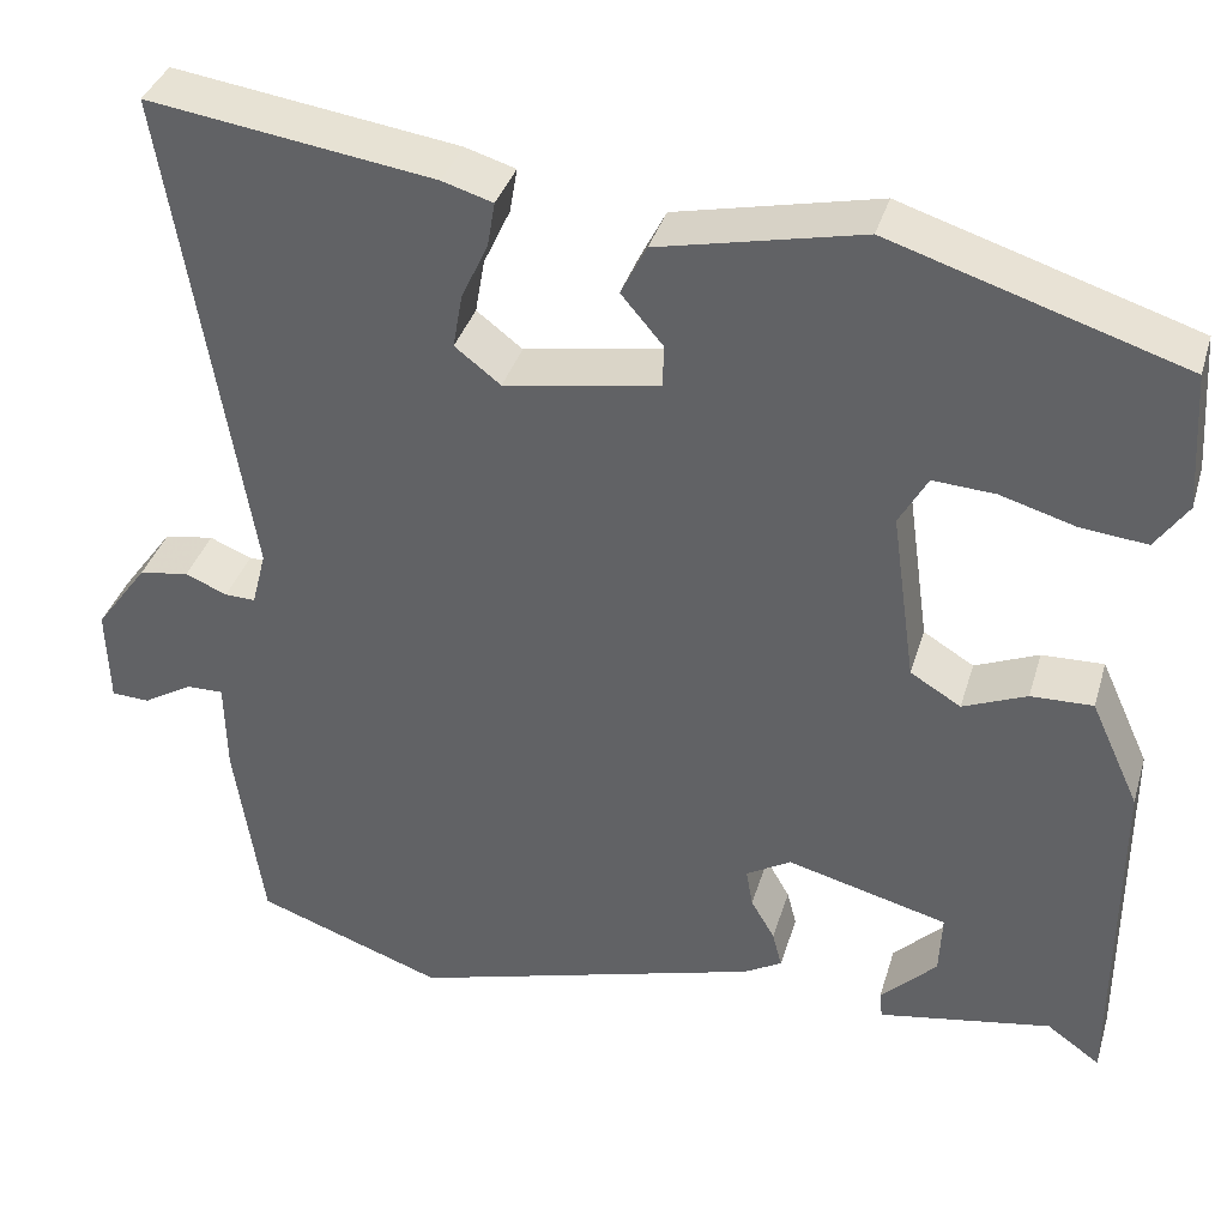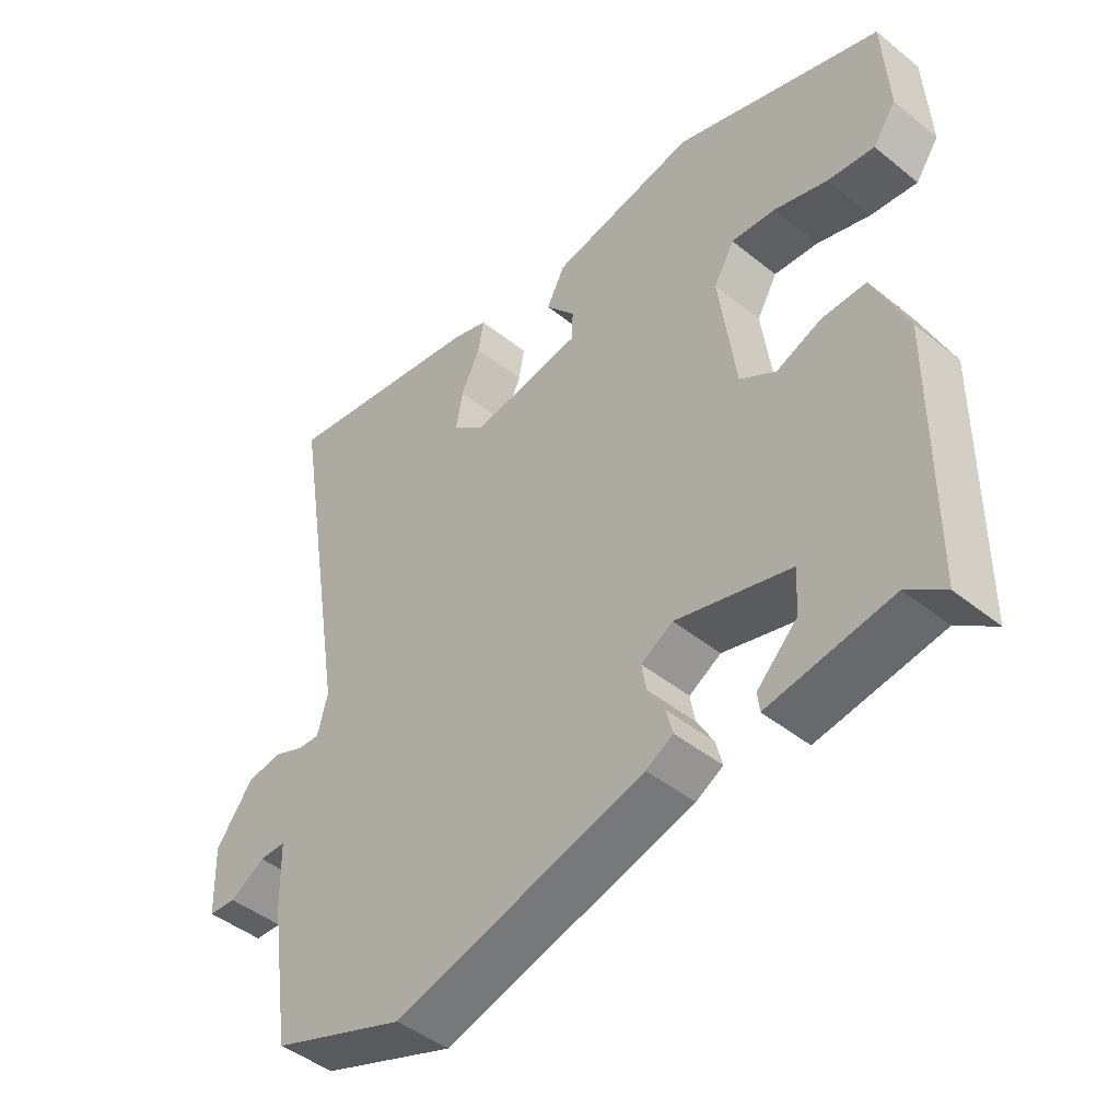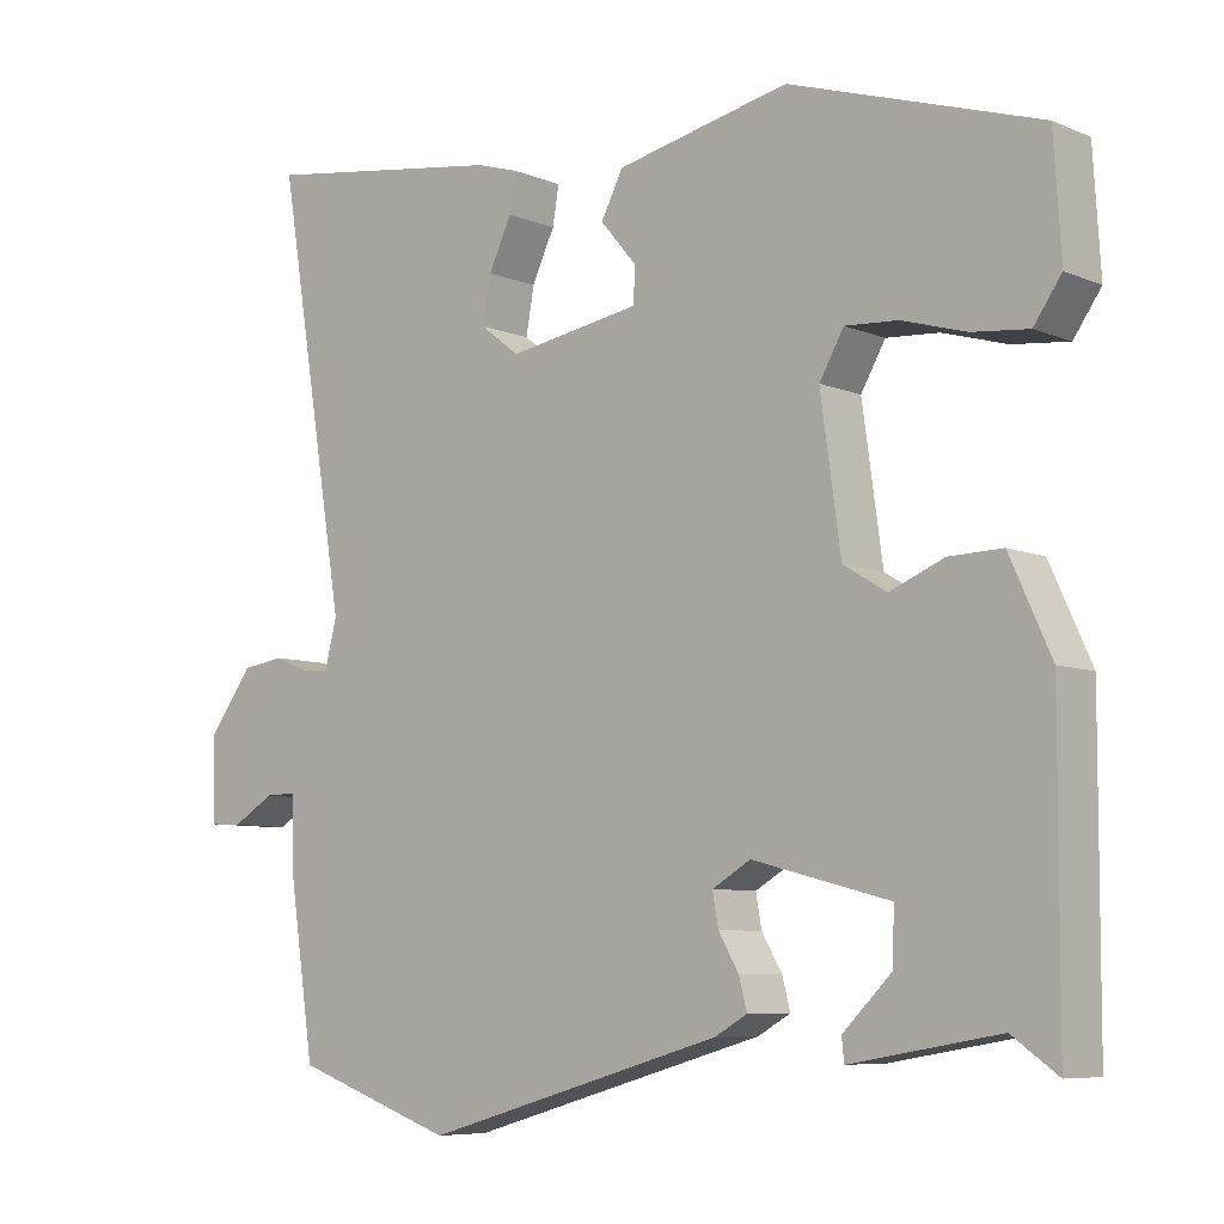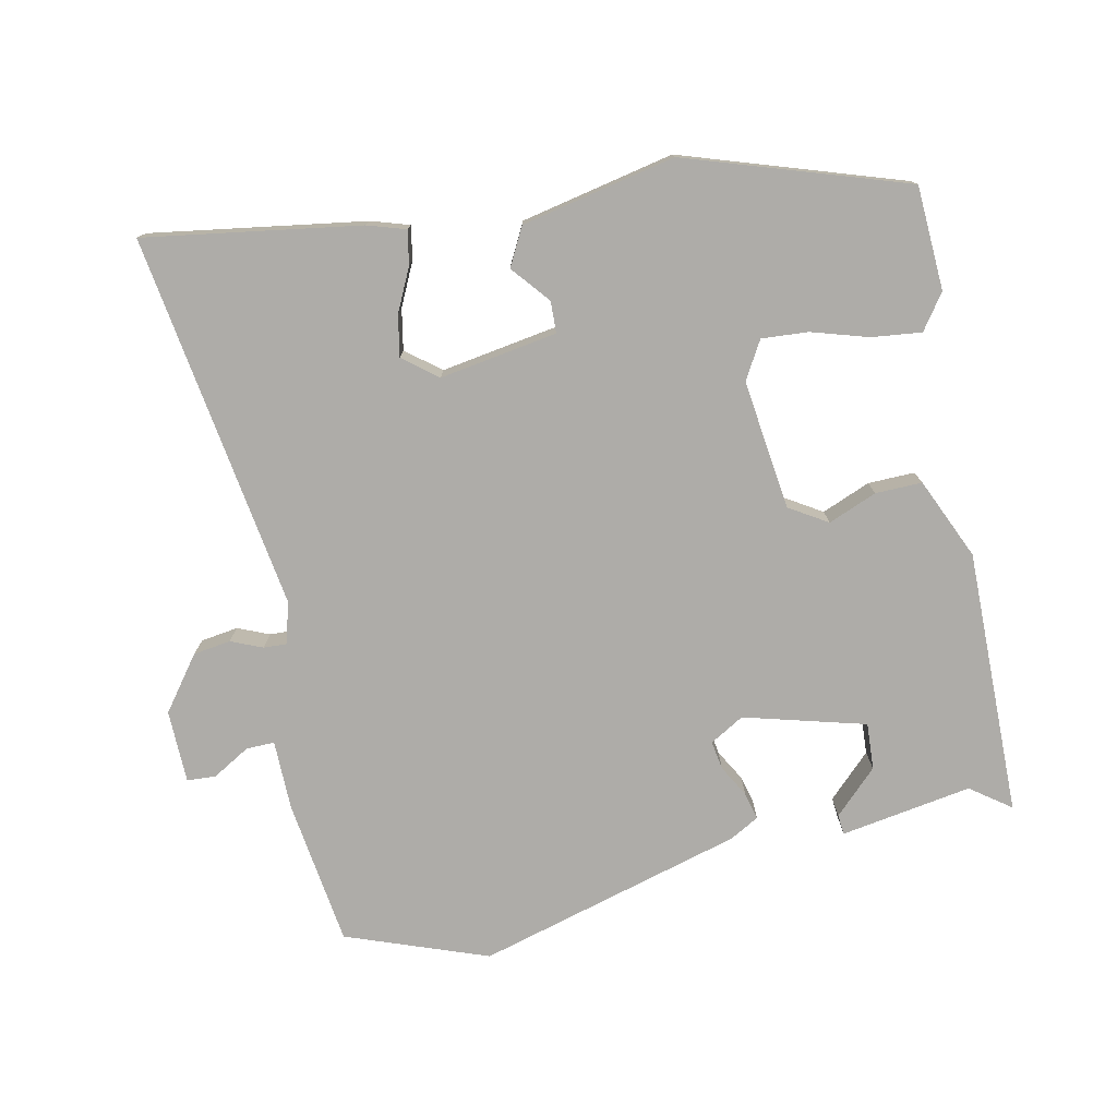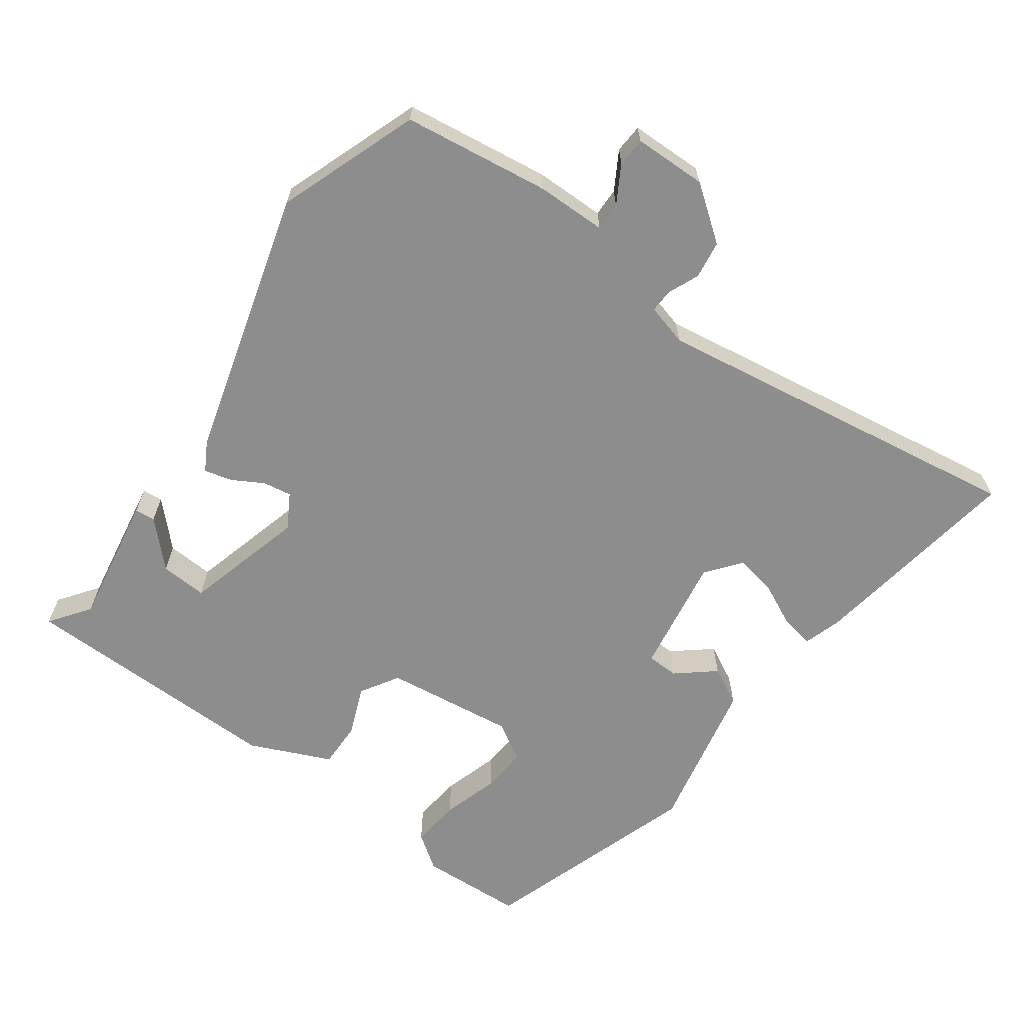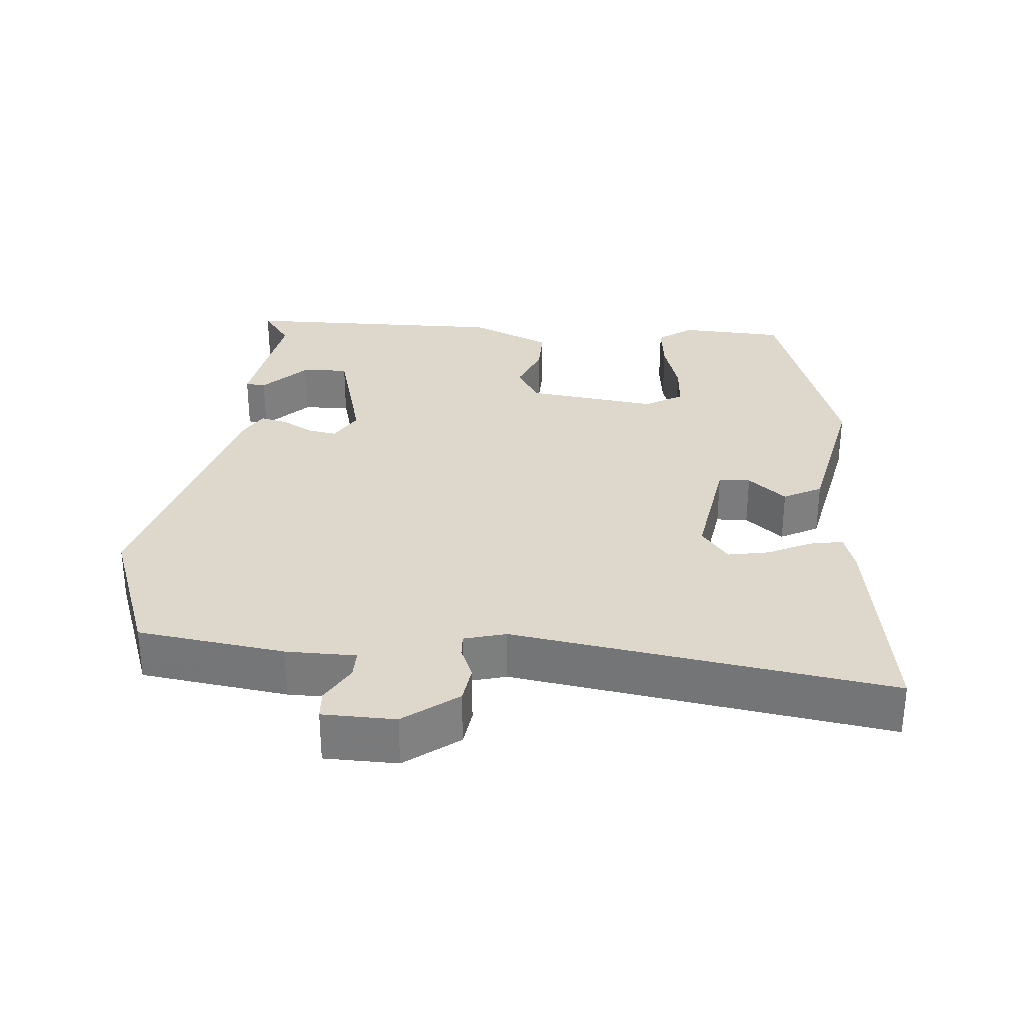
<metadata>
{"format":"obj","ext":"obj","renderer":"f3d","projection":"perspective","resolution":1024,"background":"white","views":[{"elev":36.7,"azim":16.0,"up":"+Z"},{"elev":-45.0,"azim":47.0,"up":"+Z"},{"elev":-7.2,"azim":40.2,"up":"+Z"},{"elev":-76.8,"azim":11.3,"up":"+Y"},{"elev":-64.7,"azim":-126.5,"up":"+Y"},{"elev":31.1,"azim":-85.8,"up":"+Y"}]}
</metadata>
<code>
v -0.304 0.07 -0.57
v -0.501 0.07 -0.5
v -0.531 0.07 -0.297
v -0.533 0.07 -0.2
v -0.572 0.07 -0.201
v -0.624 0.07 -0.232
v -0.664 0.07 -0.23
v -0.667 0.07 -0.129
v -0.612 0.07 -0.054
v -0.56 0.07 -0.046
v -0.516 0.07 -0.064
v -0.484 0.07 -0.065
v -0.469 0.07 -0.007
v -0.554 0.07 0.514
v -0.255 0.07 0.471
v -0.202 0.07 0.455
v -0.21 0.07 0.408
v -0.238 0.07 0.348
v -0.248 0.07 0.291
v -0.2 0.07 0.254
v -0.037 0.07 0.282
v -0.036 0.07 0.326
v -0.08 0.07 0.378
v -0.053 0.07 0.431
v 0.16 0.07 0.478
v 0.466 0.07 0.381
v 0.475 0.07 0.237
v 0.441 0.07 0.188
v 0.372 0.07 0.195
v 0.293 0.07 0.218
v 0.228 0.07 0.222
v 0.198 0.07 0.169
v 0.223 0.07 -0.011
v 0.276 0.07 -0.043
v 0.343 0.07 -0.015
v 0.408 0.07 -0.013
v 0.459 0.07 -0.125
v 0.458 0.07 -0.495
v 0.402 0.07 -0.455
v 0.22 0.07 -0.487
v 0.217 0.07 -0.459
v 0.276 0.07 -0.4
v 0.279 0.07 -0.335
v 0.11 0.07 -0.291
v 0.063 0.07 -0.319
v 0.07 0.07 -0.359
v 0.095 0.07 -0.402
v 0.105 0.07 -0.44
v 0.065 0.07 -0.463
v -0.304 0 -0.57
v -0.501 0 -0.5
v -0.531 0 -0.297
v -0.533 0 -0.2
v -0.572 0 -0.201
v -0.624 0 -0.232
v -0.664 0 -0.23
v -0.667 0 -0.129
v -0.612 0 -0.054
v -0.56 0 -0.046
v -0.516 0 -0.064
v -0.484 0 -0.065
v -0.469 0 -0.007
v -0.554 0 0.514
v -0.255 0 0.471
v -0.202 0 0.455
v -0.21 0 0.408
v -0.238 0 0.348
v -0.248 0 0.291
v -0.2 0 0.254
v -0.037 0 0.282
v -0.036 0 0.326
v -0.08 0 0.378
v -0.053 0 0.431
v 0.16 0 0.478
v 0.466 0 0.381
v 0.475 0 0.237
v 0.441 0 0.188
v 0.372 0 0.195
v 0.293 0 0.218
v 0.228 0 0.222
v 0.198 0 0.169
v 0.223 0 -0.011
v 0.276 0 -0.043
v 0.343 0 -0.015
v 0.408 0 -0.013
v 0.459 0 -0.125
v 0.458 0 -0.495
v 0.402 0 -0.455
v 0.22 0 -0.487
v 0.217 0 -0.459
v 0.276 0 -0.4
v 0.279 0 -0.335
v 0.11 0 -0.291
v 0.063 0 -0.319
v 0.07 0 -0.359
v 0.095 0 -0.402
v 0.105 0 -0.44
v 0.065 0 -0.463
f 46 47 48 49
f 45 46 49 1
f 39 40 41 42
f 39 42 43
f 38 39 43
f 37 38 43
f 34 35 36 37
f 34 37 43 44
f 27 28 29 30
f 27 30 31
f 26 27 31
f 25 26 31
f 22 23 24 25
f 21 22 25 31
f 20 21 31 32
f 15 16 17 18
f 13 14 15 18
f 12 13 18 19
f 8 9 10 11
f 8 11 12
f 5 6 7 8
f 4 5 8 12
f 45 1 2 3
f 33 34 44 45
f 20 32 33 45
f 12 19 20 45
f 3 4 12 45
f 98 97 96 95
f 50 98 95 94
f 91 90 89 88
f 92 91 88
f 92 88 87
f 92 87 86
f 86 85 84 83
f 93 92 86 83
f 79 78 77 76
f 80 79 76
f 80 76 75
f 80 75 74
f 74 73 72 71
f 80 74 71 70
f 81 80 70 69
f 67 66 65 64
f 67 64 63 62
f 68 67 62 61
f 60 59 58 57
f 61 60 57
f 57 56 55 54
f 61 57 54 53
f 52 51 50 94
f 94 93 83 82
f 94 82 81 69
f 94 69 68 61
f 94 61 53 52
f 1 50 51 2
f 2 51 52 3
f 3 52 53 4
f 4 53 54 5
f 5 54 55 6
f 6 55 56 7
f 7 56 57 8
f 8 57 58 9
f 9 58 59 10
f 10 59 60 11
f 11 60 61 12
f 12 61 62 13
f 13 62 63 14
f 14 63 64 15
f 15 64 65 16
f 16 65 66 17
f 17 66 67 18
f 18 67 68 19
f 19 68 69 20
f 20 69 70 21
f 21 70 71 22
f 22 71 72 23
f 23 72 73 24
f 24 73 74 25
f 25 74 75 26
f 26 75 76 27
f 27 76 77 28
f 28 77 78 29
f 29 78 79 30
f 30 79 80 31
f 31 80 81 32
f 32 81 82 33
f 33 82 83 34
f 34 83 84 35
f 35 84 85 36
f 36 85 86 37
f 37 86 87 38
f 38 87 88 39
f 39 88 89 40
f 40 89 90 41
f 41 90 91 42
f 42 91 92 43
f 43 92 93 44
f 44 93 94 45
f 45 94 95 46
f 46 95 96 47
f 47 96 97 48
f 48 97 98 49
f 49 98 50 1

</code>
